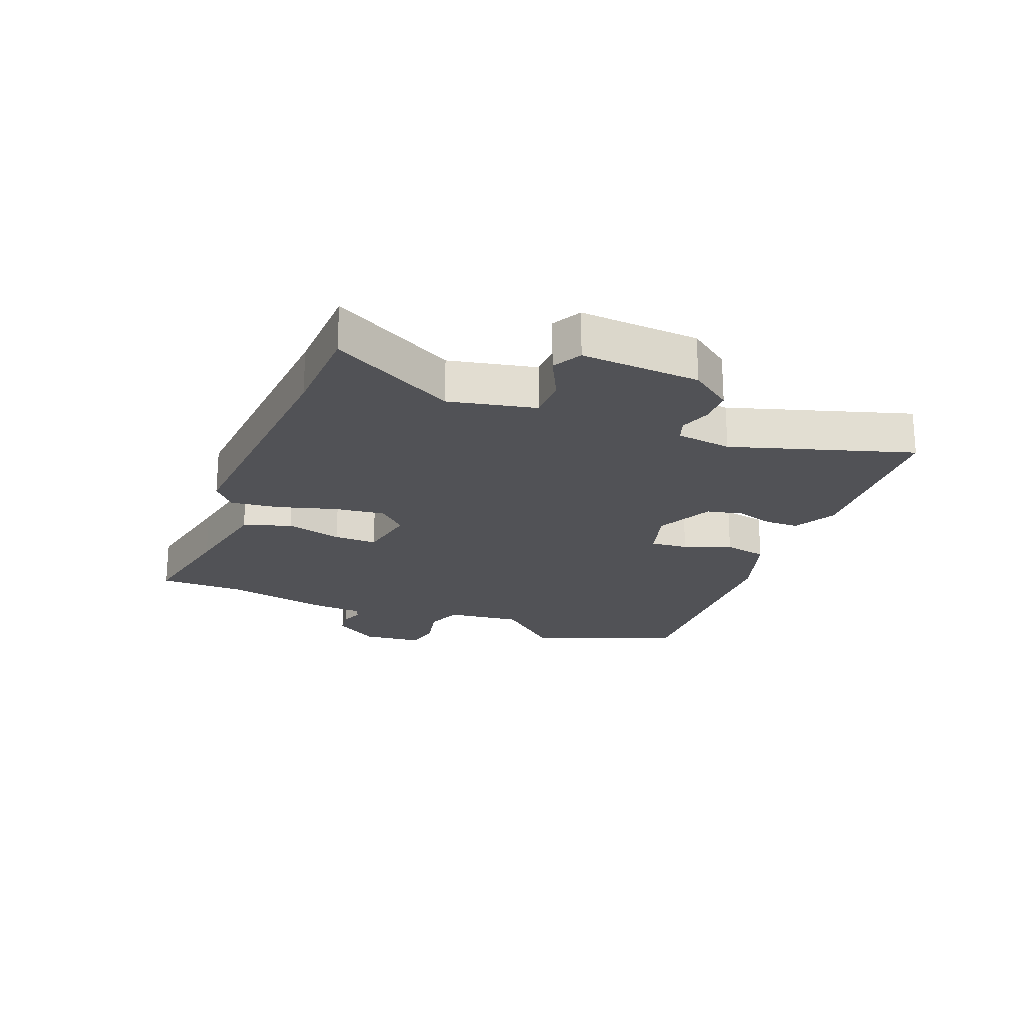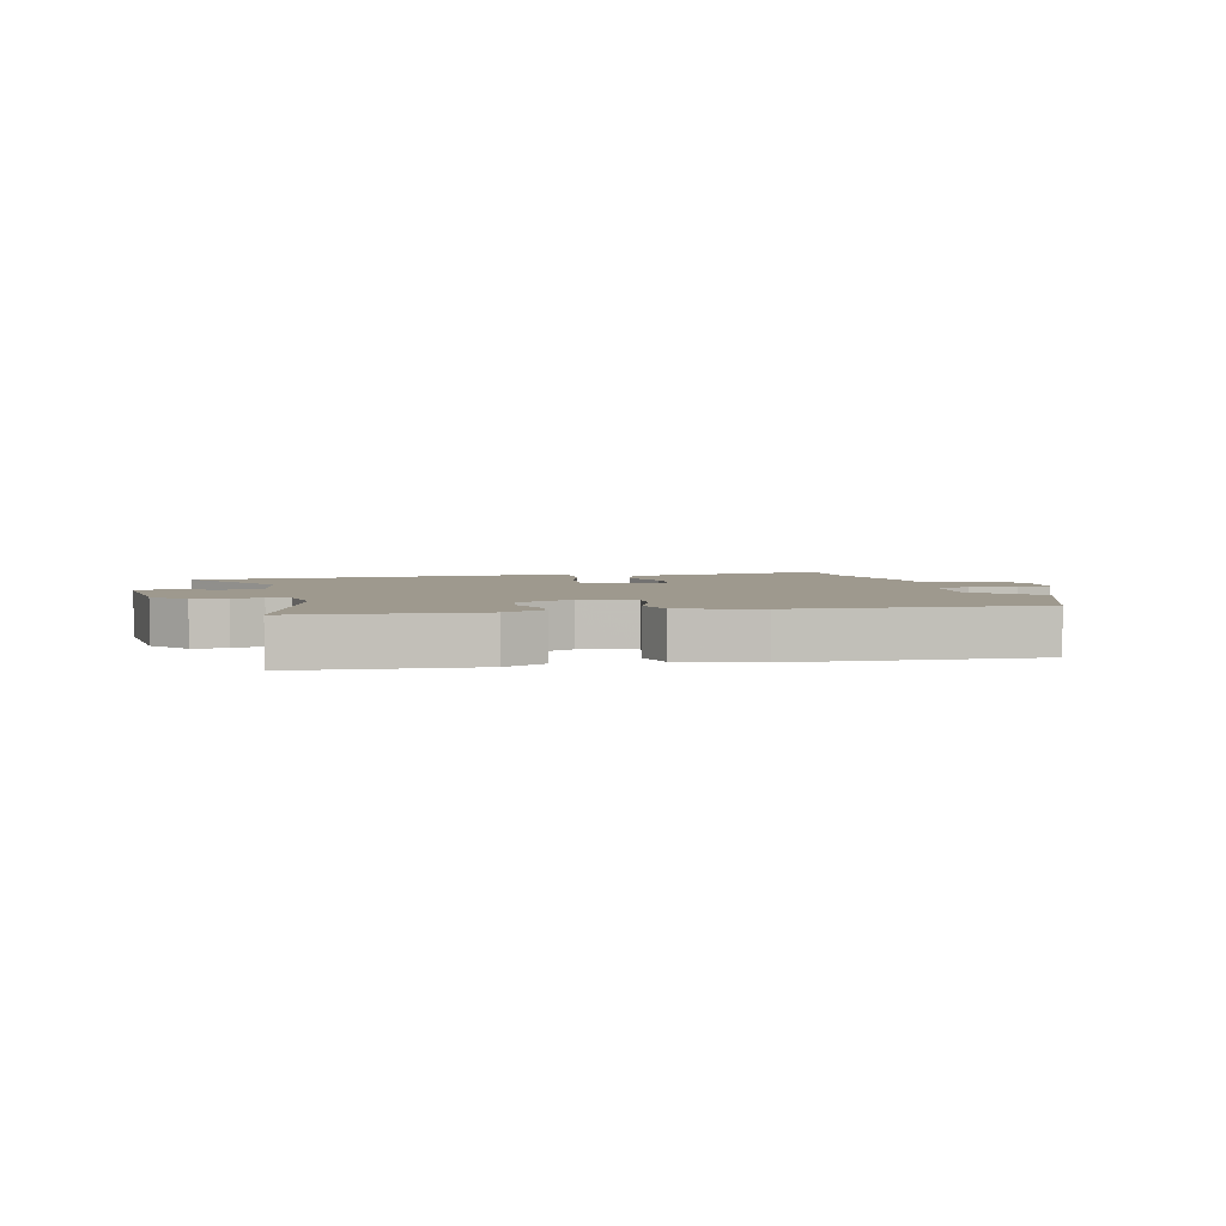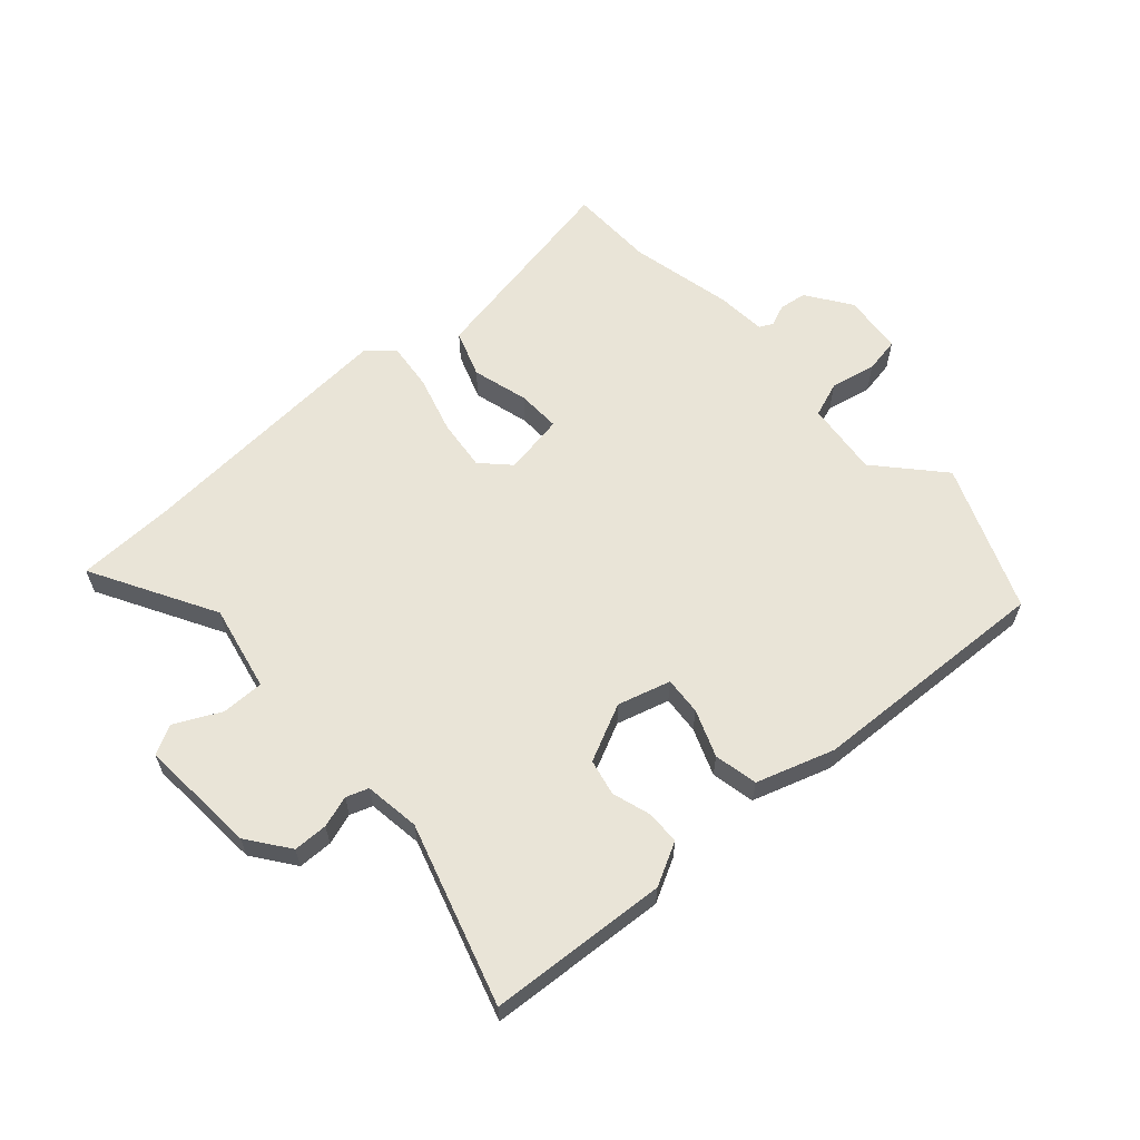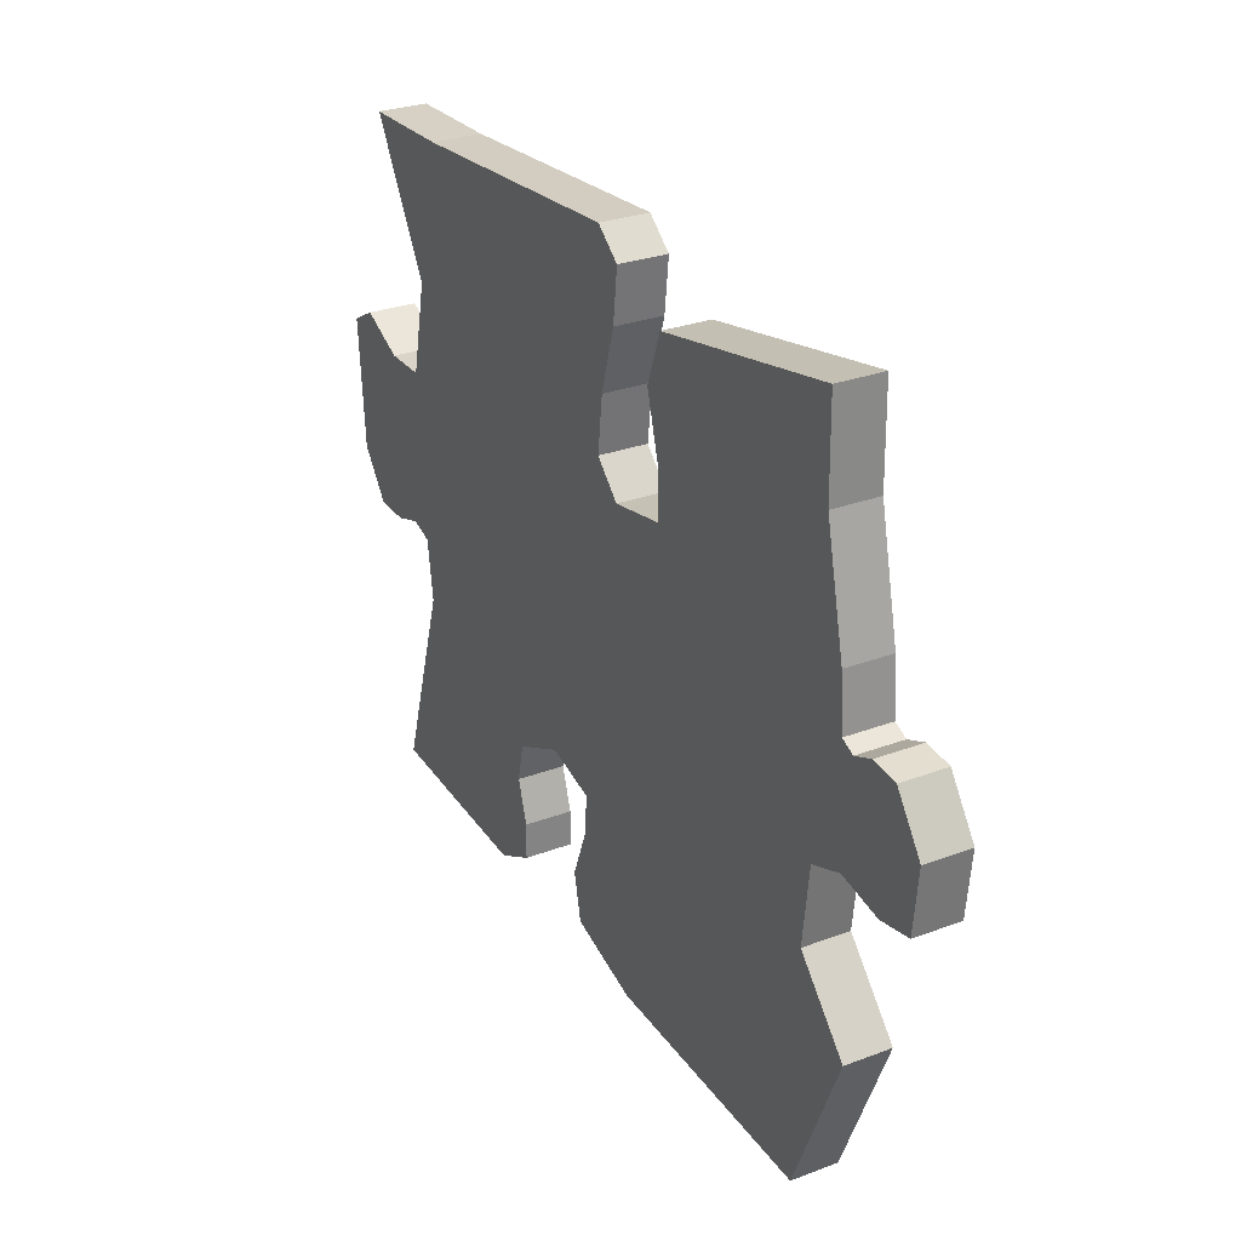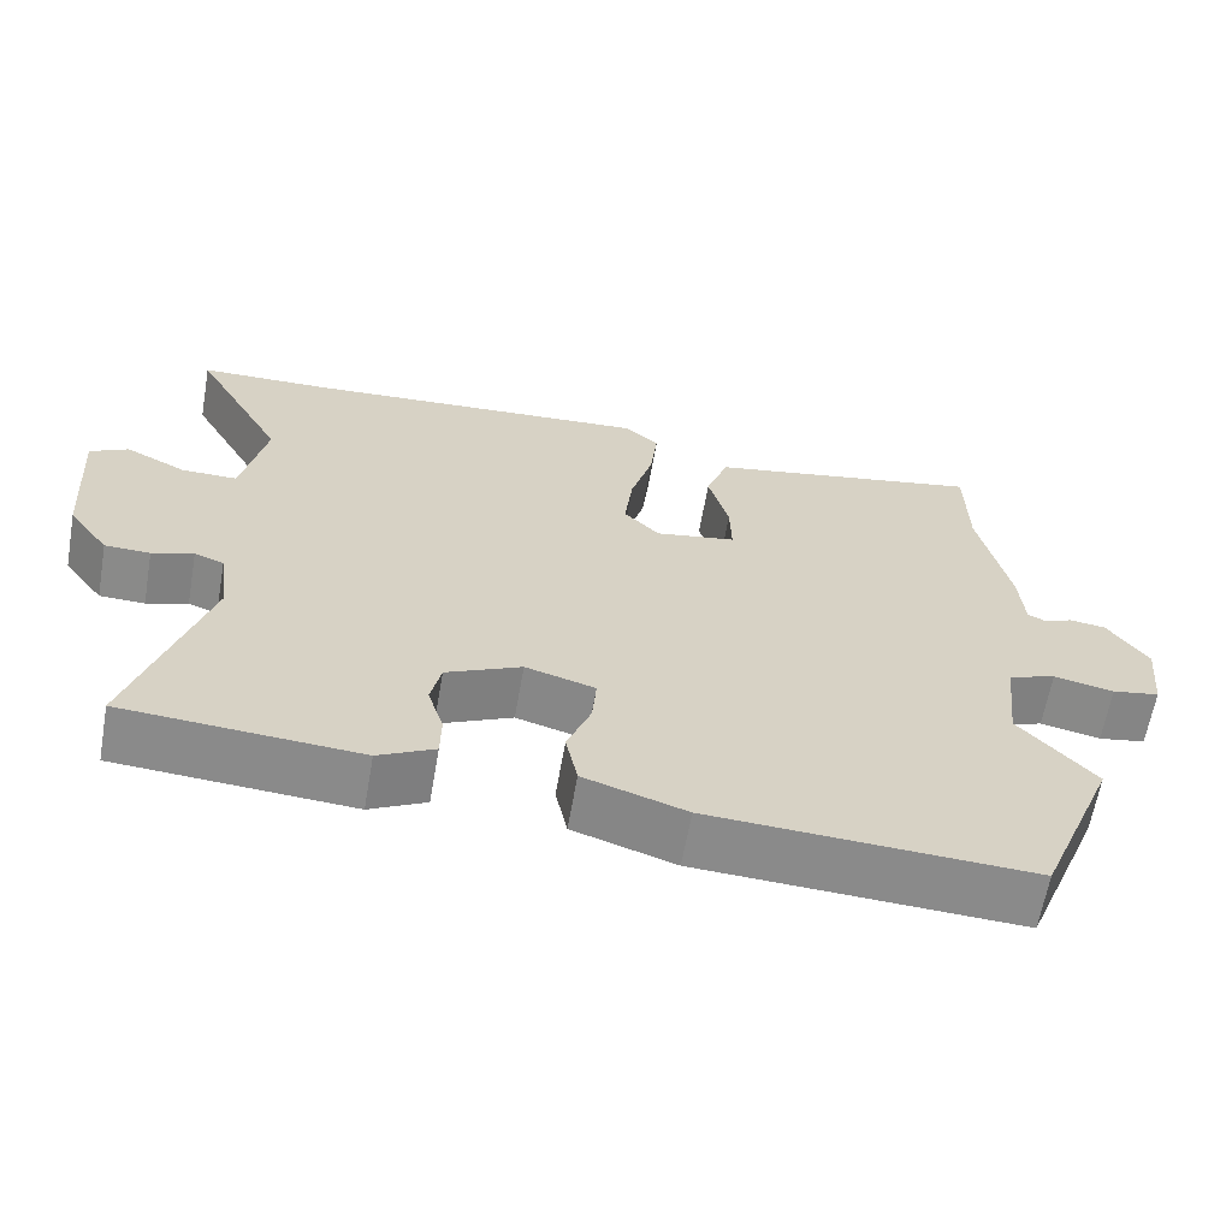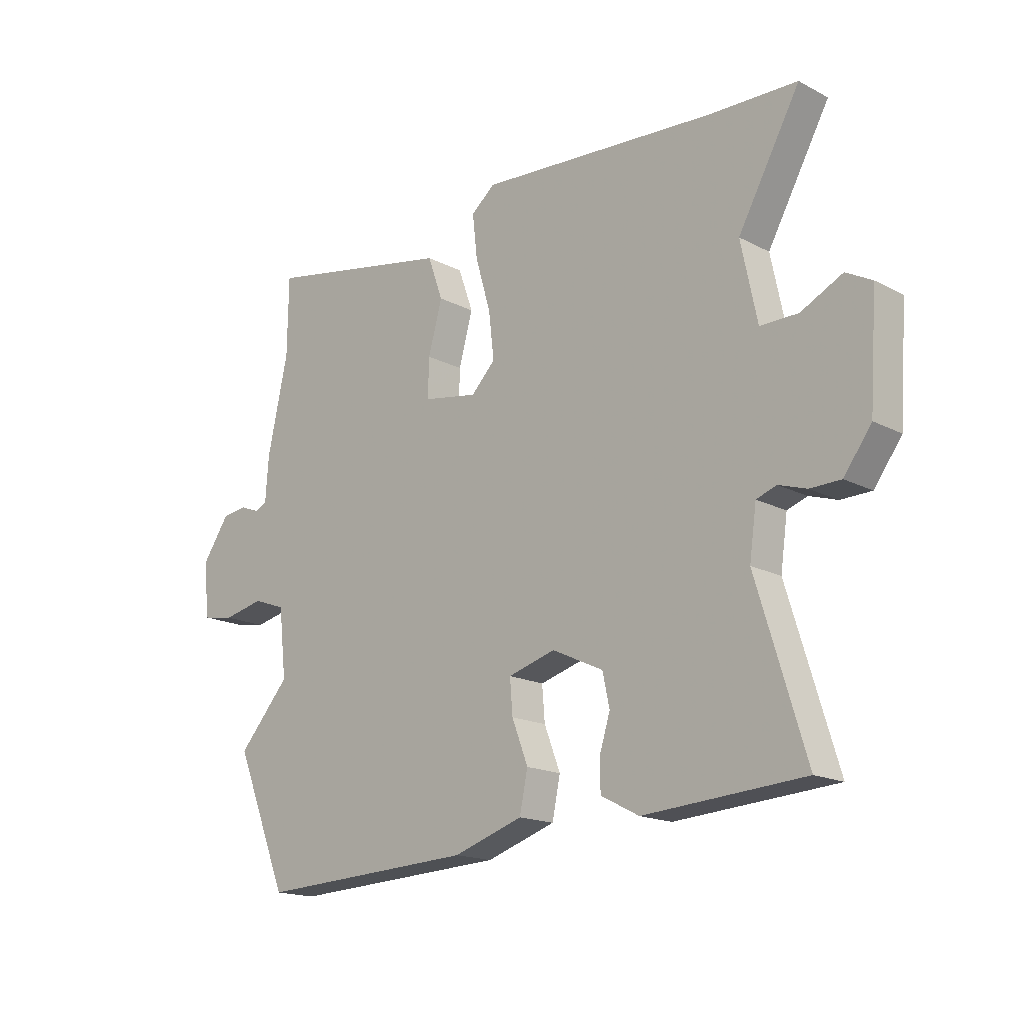
<metadata>
{"format":"obj","ext":"obj","renderer":"f3d","projection":"perspective","resolution":1024,"background":"white","views":[{"elev":-21.3,"azim":68.6,"up":"+Y"},{"elev":3.5,"azim":165.7,"up":"+Y"},{"elev":60.8,"azim":138.2,"up":"+Y"},{"elev":28.6,"azim":-119.5,"up":"+Z"},{"elev":-63.3,"azim":170.0,"up":"+Z"},{"elev":-17.0,"azim":43.8,"up":"+Z"}]}
</metadata>
<code>
v -0.502 0.07 0.374
v -0.5 0.07 0.518
v -0.309 0.07 0.481
v -0.148 0.07 0.45
v -0.12 0.07 0.371
v -0.146 0.07 0.277
v -0.148 0.07 0.205
v -0.046 0.07 0.187
v -0.001 0.07 0.233
v -0.011 0.07 0.319
v -0.039 0.07 0.416
v -0.048 0.07 0.497
v -0.004 0.07 0.534
v 0.438 0.07 0.502
v 0.603 0.07 0.497
v 0.488 0.07 0.291
v 0.518 0.07 0.147
v 0.588 0.07 0.147
v 0.665 0.07 0.185
v 0.713 0.07 0.159
v 0.699 0.07 -0.038
v 0.648 0.07 -0.107
v 0.591 0.07 -0.108
v 0.539 0.07 -0.091
v 0.502 0.07 -0.104
v 0.489 0.07 -0.196
v 0.58 0.07 -0.495
v 0.283 0.07 -0.515
v 0.212 0.07 -0.478
v 0.211 0.07 -0.422
v 0.231 0.07 -0.358
v 0.218 0.07 -0.298
v 0.123 0.07 -0.253
v 0.035 0.07 -0.278
v 0.04 0.07 -0.341
v 0.07 0.07 -0.419
v 0.055 0.07 -0.491
v -0.074 0.07 -0.533
v -0.479 0.07 -0.552
v -0.578 0.07 -0.309
v -0.482 0.07 -0.202
v -0.496 0.07 -0.077
v -0.556 0.07 -0.055
v -0.632 0.07 -0.071
v -0.692 0.07 -0.06
v -0.702 0.07 0.041
v -0.651 0.07 0.115
v -0.605 0.07 0.121
v -0.569 0.07 0.106
v -0.546 0.07 0.117
v -0.54 0.07 0.2
v -0.502 0 0.374
v -0.5 0 0.518
v -0.309 0 0.481
v -0.148 0 0.45
v -0.12 0 0.371
v -0.146 0 0.277
v -0.148 0 0.205
v -0.046 0 0.187
v -0.001 0 0.233
v -0.011 0 0.319
v -0.039 0 0.416
v -0.048 0 0.497
v -0.004 0 0.534
v 0.438 0 0.502
v 0.603 0 0.497
v 0.488 0 0.291
v 0.518 0 0.147
v 0.588 0 0.147
v 0.665 0 0.185
v 0.713 0 0.159
v 0.699 0 -0.038
v 0.648 0 -0.107
v 0.591 0 -0.108
v 0.539 0 -0.091
v 0.502 0 -0.104
v 0.489 0 -0.196
v 0.58 0 -0.495
v 0.283 0 -0.515
v 0.212 0 -0.478
v 0.211 0 -0.422
v 0.231 0 -0.358
v 0.218 0 -0.298
v 0.123 0 -0.253
v 0.035 0 -0.278
v 0.04 0 -0.341
v 0.07 0 -0.419
v 0.055 0 -0.491
v -0.074 0 -0.533
v -0.479 0 -0.552
v -0.578 0 -0.309
v -0.482 0 -0.202
v -0.496 0 -0.077
v -0.556 0 -0.055
v -0.632 0 -0.071
v -0.692 0 -0.06
v -0.702 0 0.041
v -0.651 0 0.115
v -0.605 0 0.121
v -0.569 0 0.106
v -0.546 0 0.117
v -0.54 0 0.2
f 50 51 1
f 46 47 48 49
f 46 49 50
f 43 44 45 46
f 42 43 46 50
f 38 39 40 41
f 38 41 42
f 35 36 37 38
f 34 35 38 42
f 33 34 42 50
f 28 29 30 31
f 26 27 28 31
f 25 26 31 32
f 21 22 23 24
f 19 20 21 24
f 18 19 24 25
f 17 18 25 32
f 14 15 16
f 10 11 12 13
f 9 10 13 14
f 8 9 14 16
f 3 4 5 6
f 1 2 3 6
f 1 6 7
f 50 1 7
f 33 50 7 8
f 17 32 33
f 8 16 17 33
f 52 102 101
f 100 99 98 97
f 101 100 97
f 97 96 95 94
f 101 97 94 93
f 92 91 90 89
f 93 92 89
f 89 88 87 86
f 93 89 86 85
f 101 93 85 84
f 82 81 80 79
f 82 79 78 77
f 83 82 77 76
f 75 74 73 72
f 75 72 71 70
f 76 75 70 69
f 83 76 69 68
f 67 66 65
f 64 63 62 61
f 65 64 61 60
f 67 65 60 59
f 57 56 55 54
f 57 54 53 52
f 58 57 52
f 58 52 101
f 59 58 101 84
f 84 83 68
f 84 68 67 59
f 1 52 53 2
f 2 53 54 3
f 3 54 55 4
f 4 55 56 5
f 5 56 57 6
f 6 57 58 7
f 7 58 59 8
f 8 59 60 9
f 9 60 61 10
f 10 61 62 11
f 11 62 63 12
f 12 63 64 13
f 13 64 65 14
f 14 65 66 15
f 15 66 67 16
f 16 67 68 17
f 17 68 69 18
f 18 69 70 19
f 19 70 71 20
f 20 71 72 21
f 21 72 73 22
f 22 73 74 23
f 23 74 75 24
f 24 75 76 25
f 25 76 77 26
f 26 77 78 27
f 27 78 79 28
f 28 79 80 29
f 29 80 81 30
f 30 81 82 31
f 31 82 83 32
f 32 83 84 33
f 33 84 85 34
f 34 85 86 35
f 35 86 87 36
f 36 87 88 37
f 37 88 89 38
f 38 89 90 39
f 39 90 91 40
f 40 91 92 41
f 41 92 93 42
f 42 93 94 43
f 43 94 95 44
f 44 95 96 45
f 45 96 97 46
f 46 97 98 47
f 47 98 99 48
f 48 99 100 49
f 49 100 101 50
f 50 101 102 51
f 51 102 52 1

</code>
